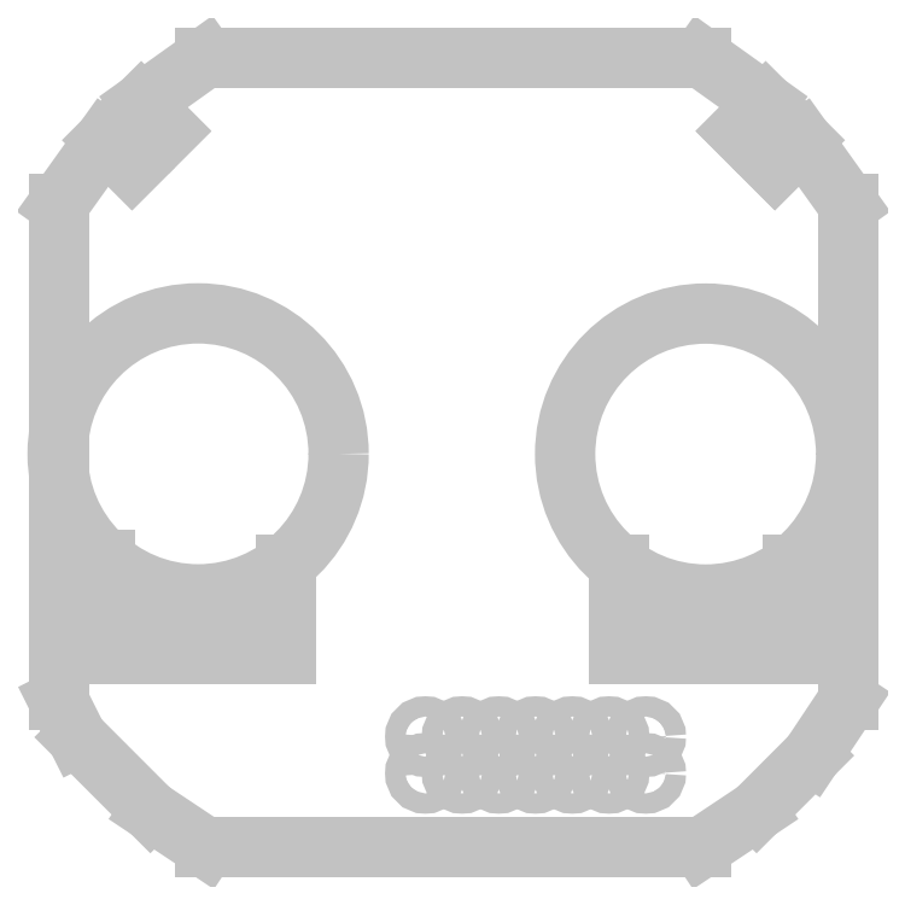
<metadata>
{"format":"dxf","ext":"dxf","renderer":"ezdxf+matplotlib","layout":"modelspace","background":"white","min_lineweight":24,"dpi":150}
</metadata>
<code>
0
SECTION
2
ENTITIES
0
CIRCLE
8
0
10
10.5
20
-17.47
30
0
40
0.5517
0
CIRCLE
8
0
10
8.495
20
-17.47
30
0
40
0.5517
0
CIRCLE
8
0
10
6.495
20
-17.47
30
0
40
0.5517
0
CIRCLE
8
0
10
4.495
20
-17.47
30
0
40
0.5517
0
CIRCLE
8
0
10
2.495
20
-17.47
30
0
40
0.5517
0
CIRCLE
8
0
10
0.4951
20
-17.47
30
0
40
0.5517
0
CIRCLE
8
0
10
-1.505
20
-17.47
30
0
40
0.5517
0
CIRCLE
8
0
10
10.5
20
-15.47
30
0
40
0.5517
0
CIRCLE
8
0
10
8.495
20
-15.47
30
0
40
0.5517
0
CIRCLE
8
0
10
6.495
20
-15.47
30
0
40
0.5517
0
CIRCLE
8
0
10
4.495
20
-15.47
30
0
40
0.5517
0
CIRCLE
8
0
10
2.495
20
-15.47
30
0
40
0.5517
0
CIRCLE
8
0
10
0.4951
20
-15.47
30
0
40
0.5517
0
LINE
8
0
10
17.42
20
-10.57
30
0
11
15.32
21
-10.57
31
0
0
LINE
8
0
10
17.42
20
-9.567
30
0
11
15.32
21
-9.567
31
0
0
LINE
8
0
10
17.42
20
-10.57
30
0
11
17.42
21
-9.567
31
0
0
LINE
8
0
10
12.84
20
-10.57
30
0
11
10.75
21
-10.57
31
0
0
LINE
8
0
10
12.84
20
-9.567
30
0
11
10.75
21
-9.567
31
0
0
LINE
8
0
10
12.84
20
-10.57
30
0
11
12.84
21
-9.567
31
0
0
LINE
8
0
10
-10.52
20
-10.57
30
0
11
-12.62
21
-10.57
31
0
0
LINE
8
0
10
-10.52
20
-9.567
30
0
11
-12.62
21
-9.567
31
0
0
LINE
8
0
10
-10.52
20
-10.57
30
0
11
-10.52
21
-9.567
31
0
0
LINE
8
0
10
-14.84
20
-10.57
30
0
11
-16.94
21
-10.57
31
0
0
LINE
8
0
10
-14.84
20
-9.567
30
0
11
-16.94
21
-9.567
31
0
0
LINE
8
0
10
-14.84
20
-10.57
30
0
11
-14.84
21
-9.567
31
0
0
CIRCLE
8
0
10
-13.88
20
-0.07442
30
0
40
7.649
0
CIRCLE
8
0
10
13.75
20
-0.08484
30
0
40
7.649
0
LINE
8
0
10
19.03
20
17
30
0
11
21.52
21
13.5
31
0
0
LINE
8
0
10
17.52
20
15.5
30
0
11
19.03
21
17
31
0
0
LINE
8
0
10
15.53
20
17.5
30
0
11
17.52
21
15.5
31
0
0
LINE
8
0
10
17.02
20
19
30
0
11
15.53
21
17.5
31
0
0
LINE
8
0
10
13.52
20
21.5
30
0
11
17.02
21
19
31
0
0
LINE
8
0
10
-16.97
20
19
30
0
11
-13.47
21
21.5
31
0
0
LINE
8
0
10
-15.48
20
17.5
30
0
11
-16.97
21
19
31
0
0
LINE
8
0
10
-17.47
20
15.5
30
0
11
-15.48
21
17.5
31
0
0
LINE
8
0
10
-18.98
20
17
30
0
11
-17.47
21
15.5
31
0
0
LINE
8
0
10
-21.47
20
13.5
30
0
11
-18.98
21
17
31
0
0
LINE
8
0
10
19.53
20
-16.5
30
0
11
21.52
21
-13.5
31
0
0
LINE
8
0
10
16.53
20
-19.5
30
0
11
19.53
21
-16.5
31
0
0
LINE
8
0
10
13.52
20
-21.5
30
0
11
16.53
21
-19.5
31
0
0
LINE
8
0
10
-16.48
20
-19.5
30
0
11
-13.47
21
-21.5
31
0
0
LINE
8
0
10
-20.47
20
-15.5
30
0
11
-16.48
21
-19.5
31
0
0
LINE
8
0
10
-21.47
20
-13.5
30
0
11
-20.47
21
-15.5
31
0
0
LINE
8
0
10
-13.47
20
-21.5
30
0
11
13.52
21
-21.5
31
0
0
LINE
8
0
10
-13.47
20
21.5
30
0
11
13.52
21
21.5
31
0
0
LINE
8
0
10
21.52
20
-13.5
30
0
11
21.52
21
13.5
31
0
0
LINE
8
0
10
-21.47
20
-13.5
30
0
11
-21.47
21
13.5
31
0
0
LINE
8
0
10
18.53
20
-6.118
30
0
11
18.53
21
-11
31
0
0
LINE
8
0
10
18.53
20
-11
30
0
11
9.023
21
-11
31
0
0
LINE
8
0
10
9.023
20
-11
30
0
11
9.023
21
-6.118
31
0
0
LINE
8
0
10
-9.105
20
-11
30
0
11
-18.91
21
-11
31
0
0
LINE
8
0
10
-18.98
20
-11
30
0
11
-18.98
21
-5.815
31
0
0
LINE
8
0
10
-9.077
20
-11
30
0
11
-9.077
21
-6.097
31
0
0
CIRCLE
8
0
10
-1.505
20
-15.47
30
0
40
0.5517
0
ENDSEC
0
EOF

</code>
